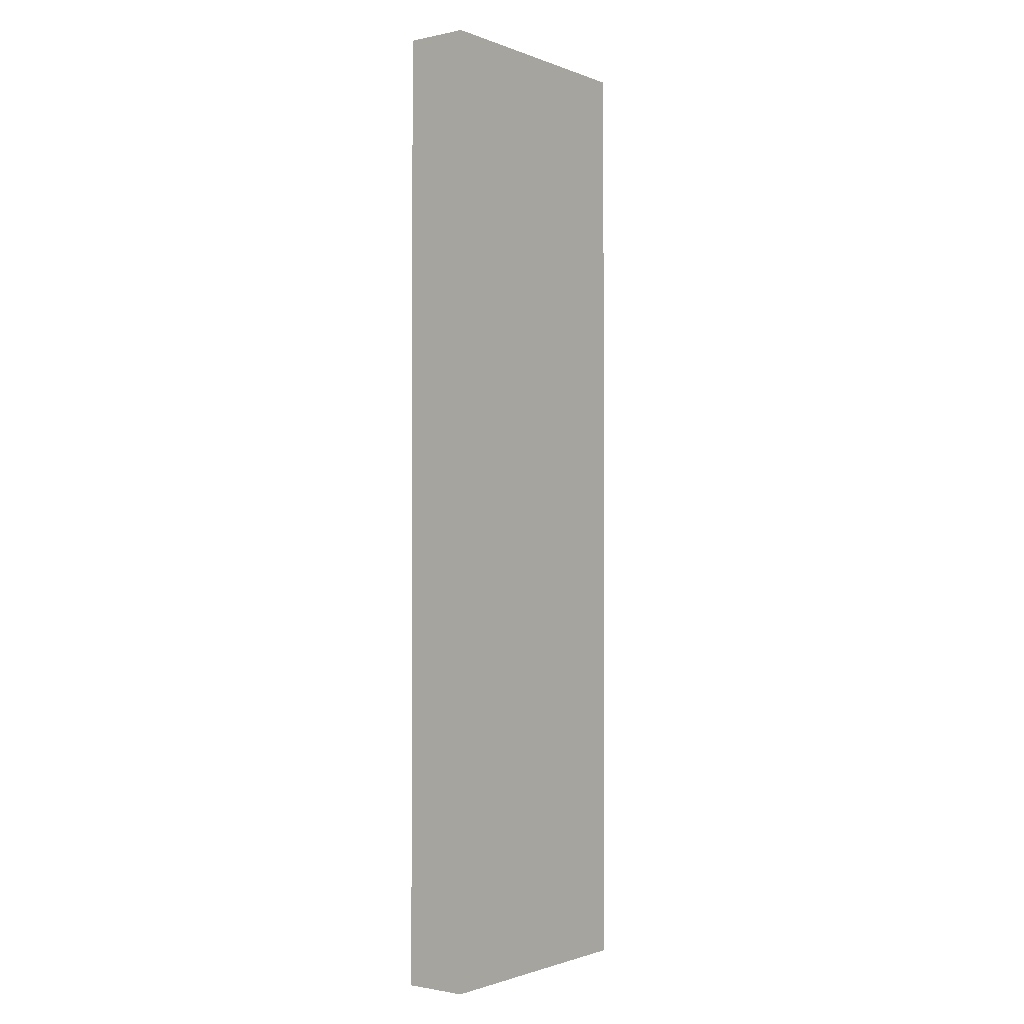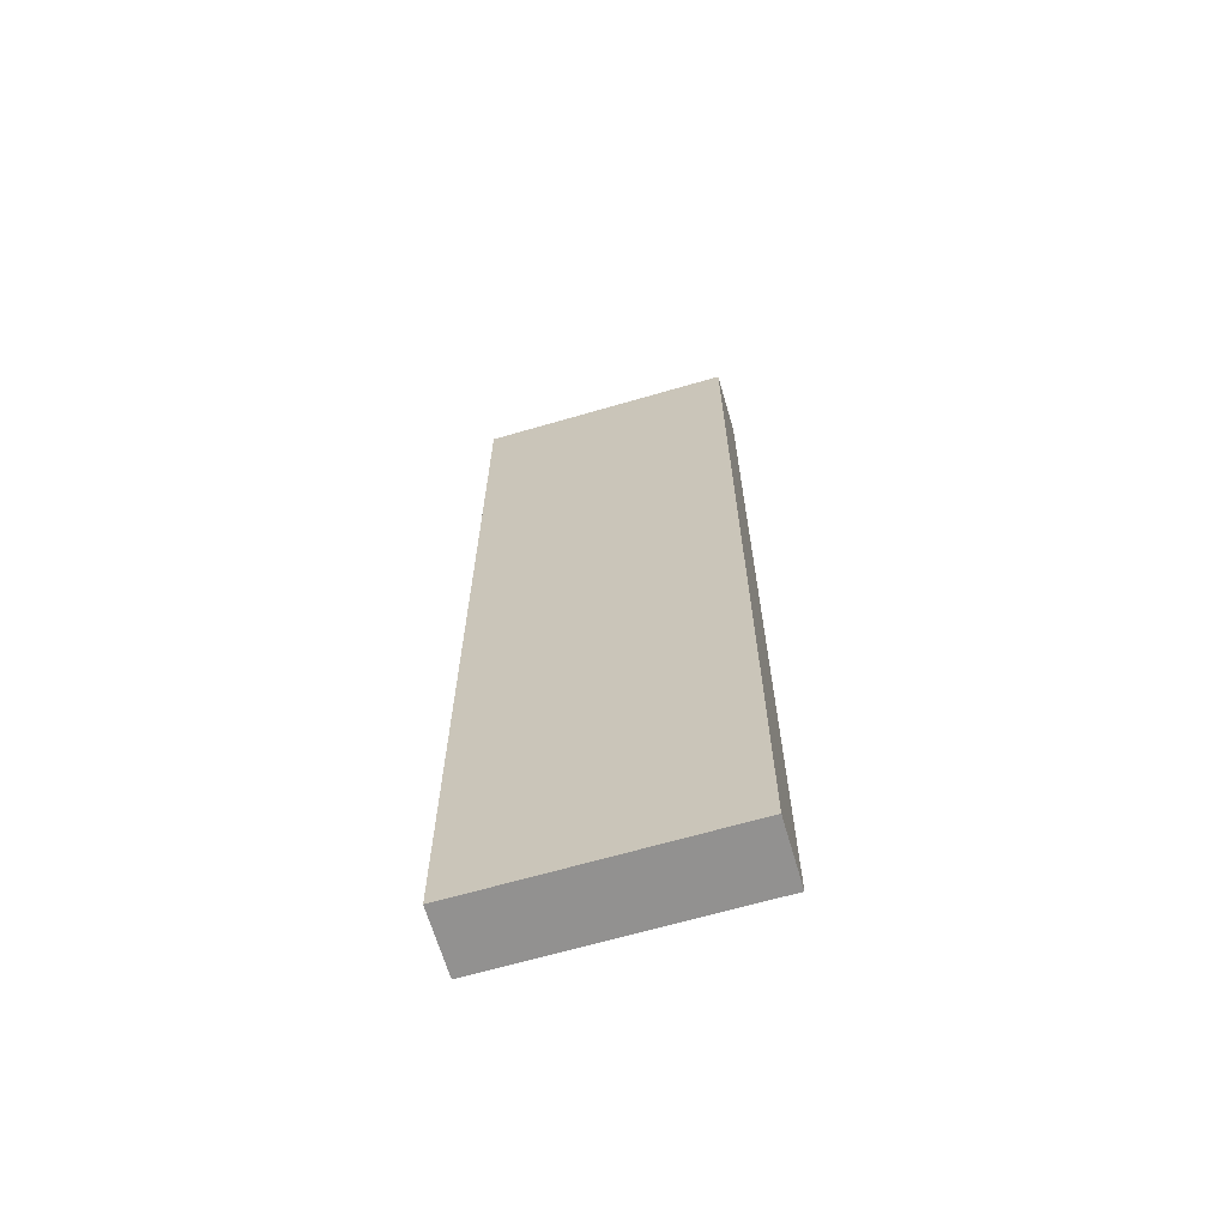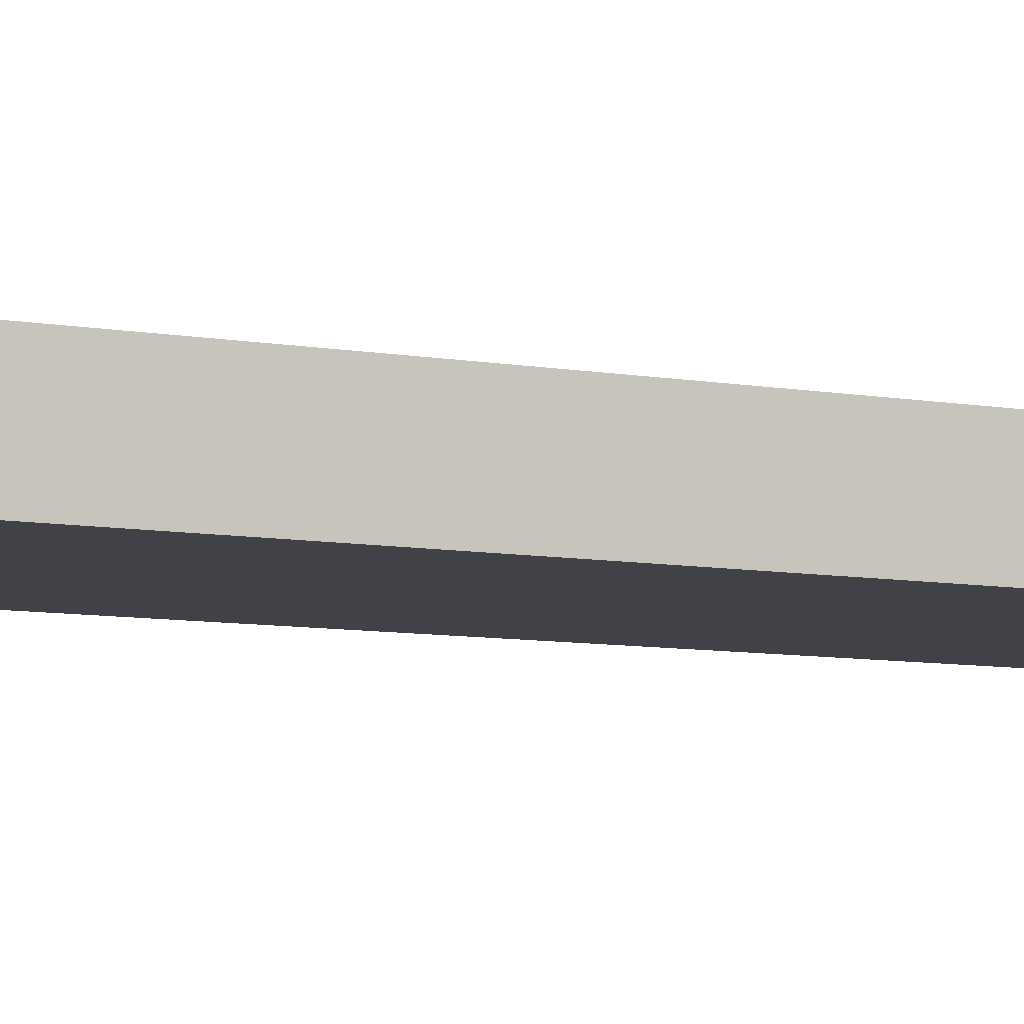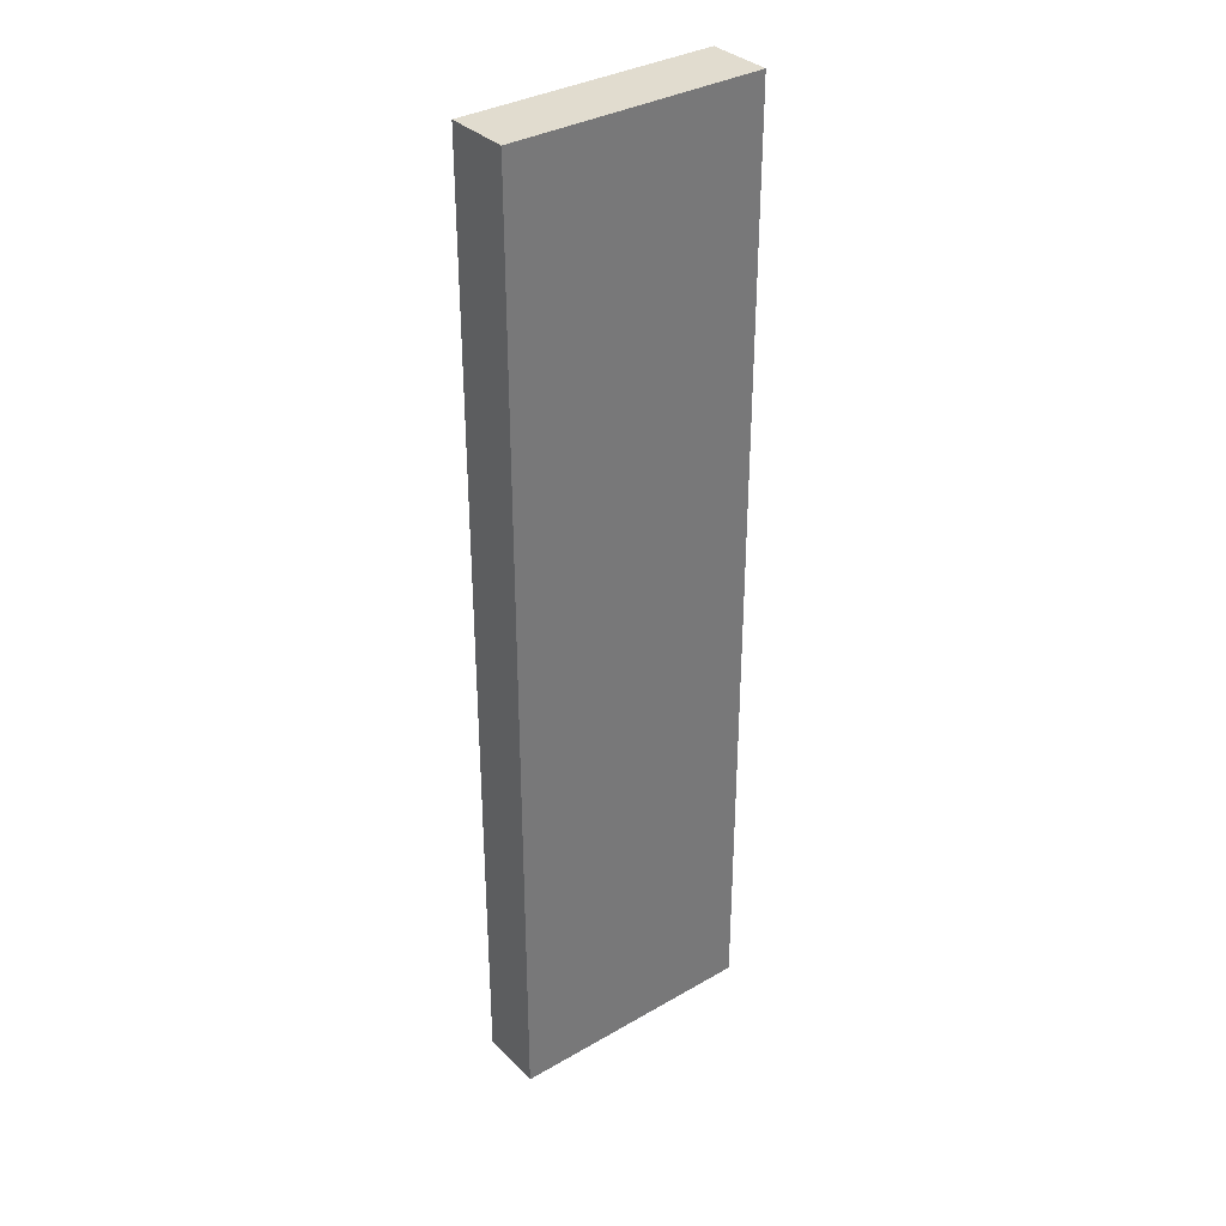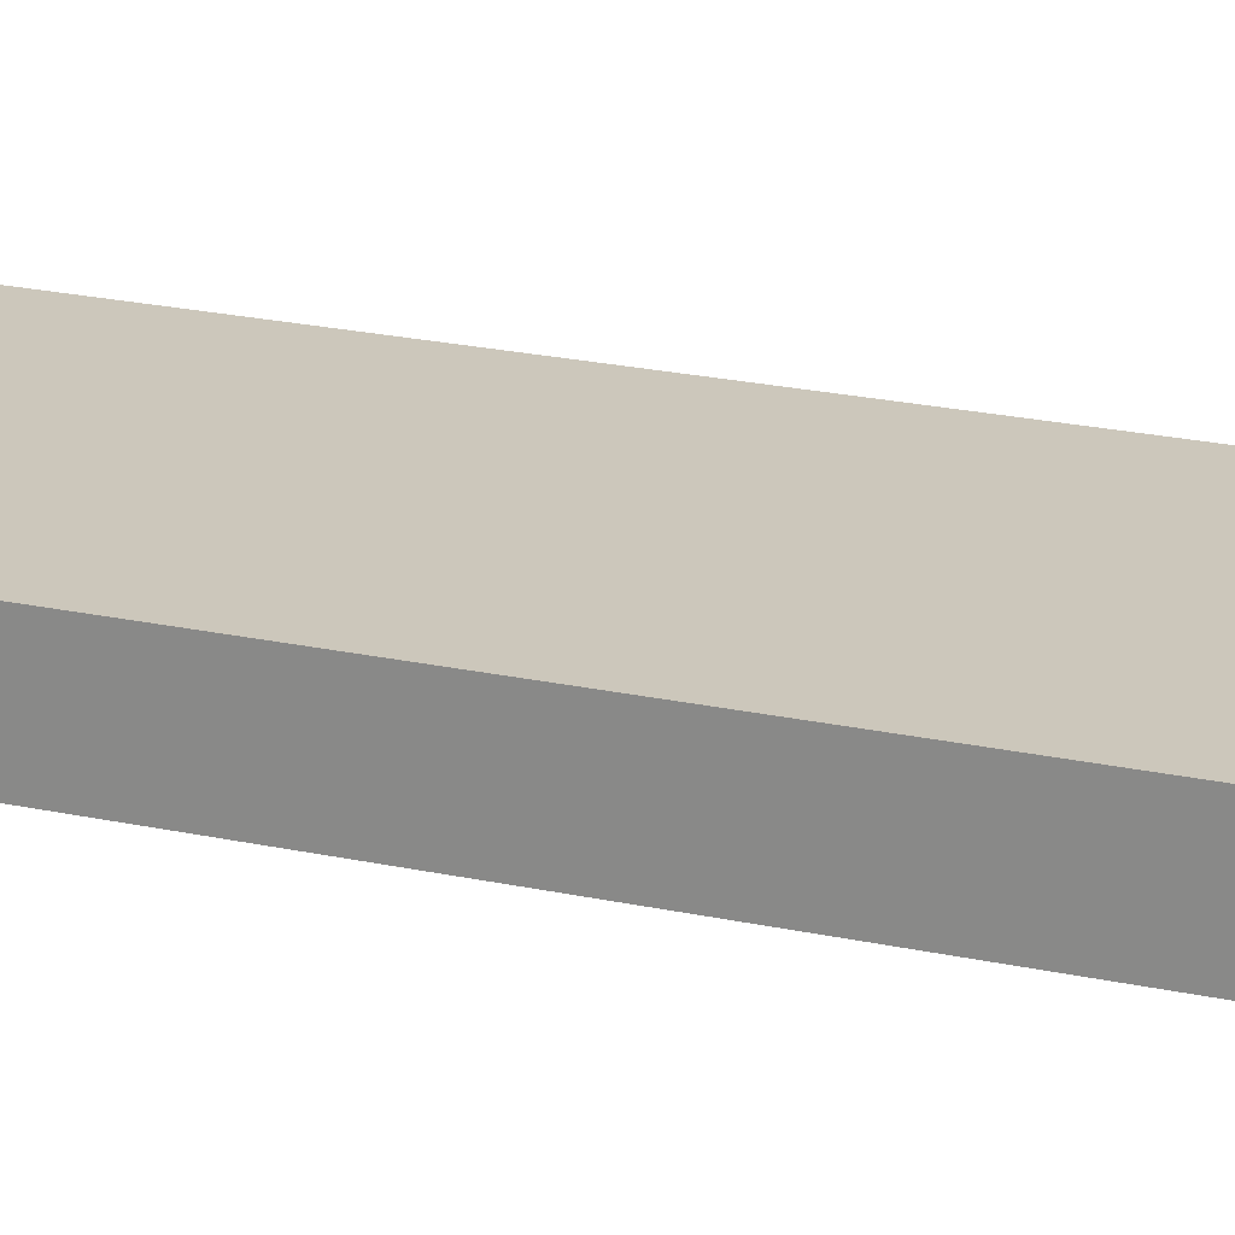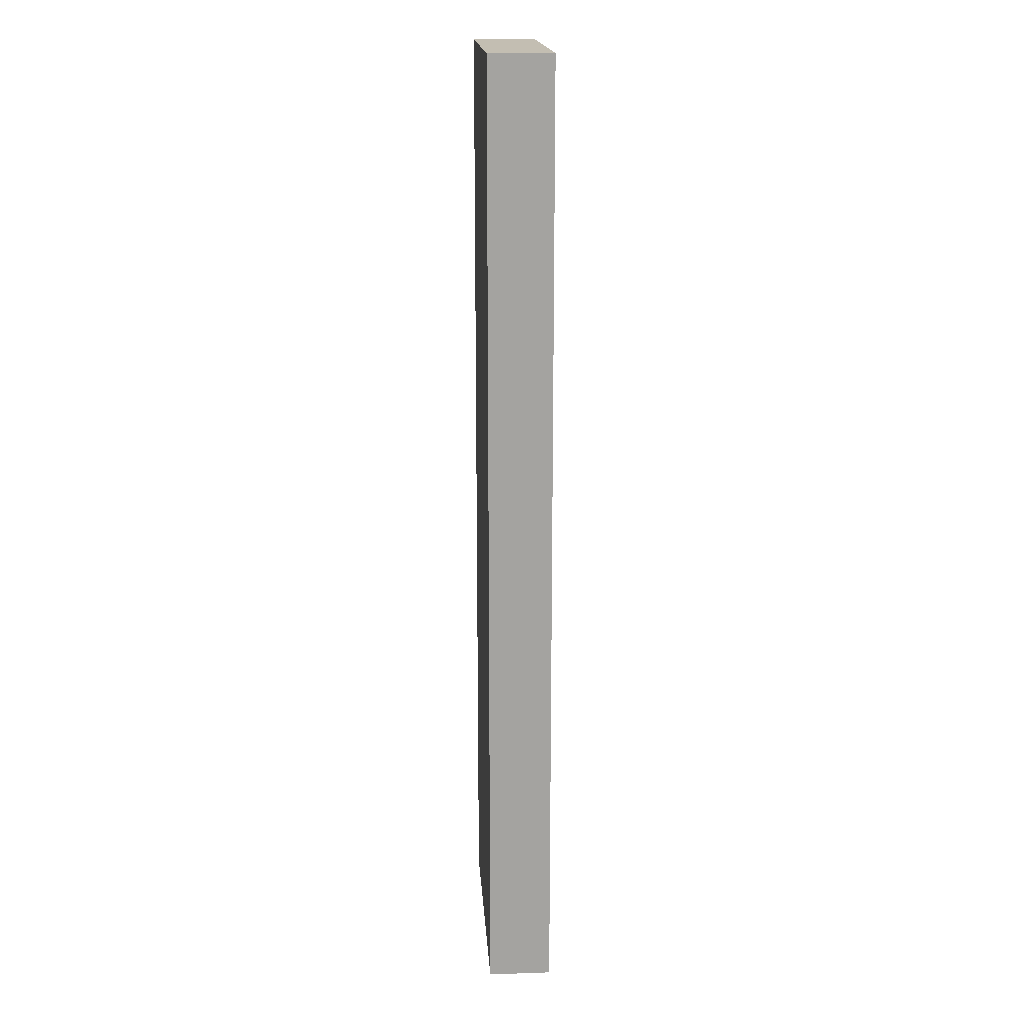
<metadata>
{"format":"obj","ext":"obj","renderer":"f3d","projection":"perspective","resolution":1024,"background":"white","views":[{"elev":-1.4,"azim":127.1,"up":"+Y"},{"elev":-66.1,"azim":-163.7,"up":"+Y"},{"elev":-6.8,"azim":-121.0,"up":"+Z"},{"elev":34.5,"azim":142.2,"up":"+Y"},{"elev":21.6,"azim":111.4,"up":"+Z"},{"elev":17.5,"azim":86.2,"up":"+Y"}]}
</metadata>
<code>
o DF_21_R1/DF_21_R/mesh22/mesh22-geometry#mesh22-geometry
v 0.421 -0.09735 0.5549
v 0.2907 -0.5912 0.5549
v 0.421 -0.5912 0.5549
v 0.2907 -0.09735 0.5549
v 0.421 -0.5912 0.5224
v 0.2907 -0.09735 0.5224
v 0.2907 -0.5912 0.5224
v 0.421 -0.09735 0.5224
f 1 2 3
f 2 1 4
f 2 5 3
f 5 1 3
f 1 6 4
f 6 2 4
f 5 2 7
f 1 5 8
f 6 1 8
f 2 6 7
f 6 5 7
f 5 6 8
f 3 2 1
f 4 1 2
f 3 5 2
f 3 1 5
f 4 6 1
f 4 2 6
f 7 2 5
f 8 5 1
f 8 1 6
f 7 6 2
f 7 5 6
f 8 6 5

</code>
